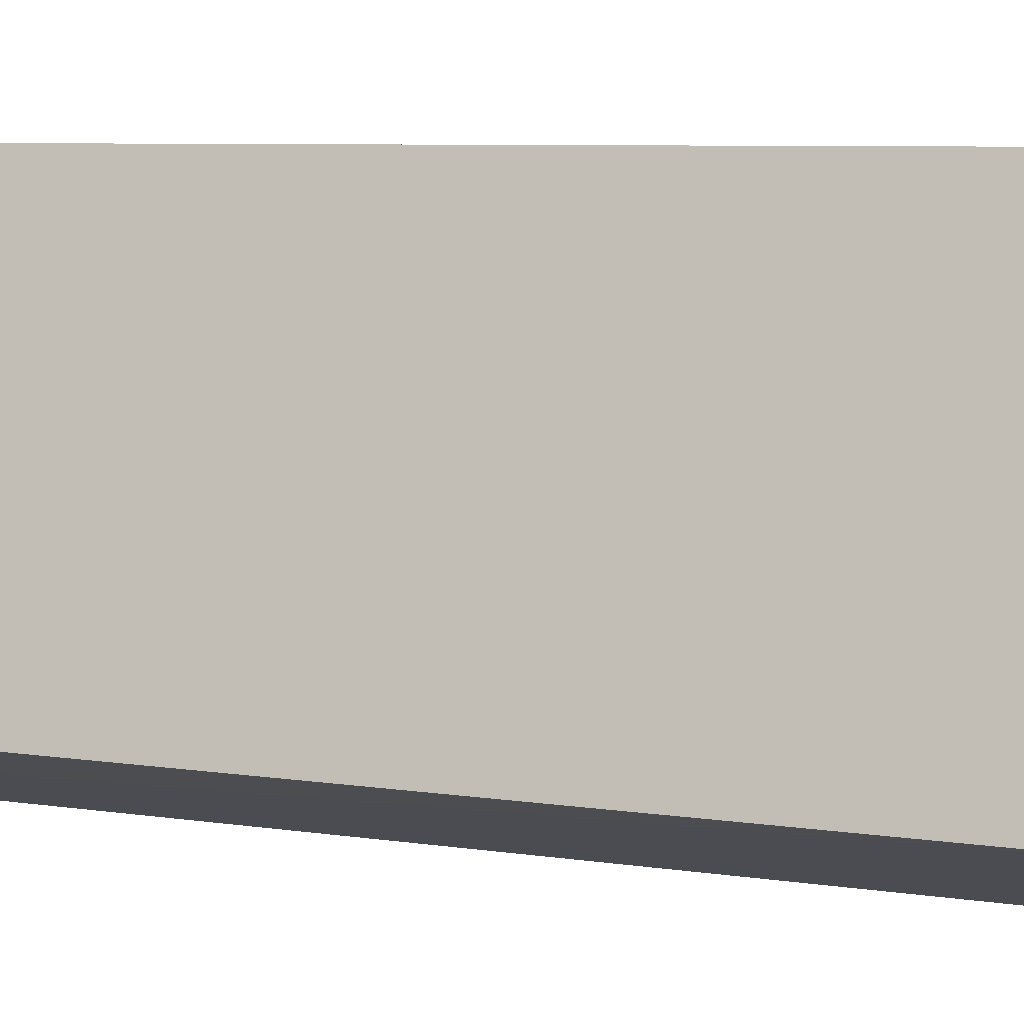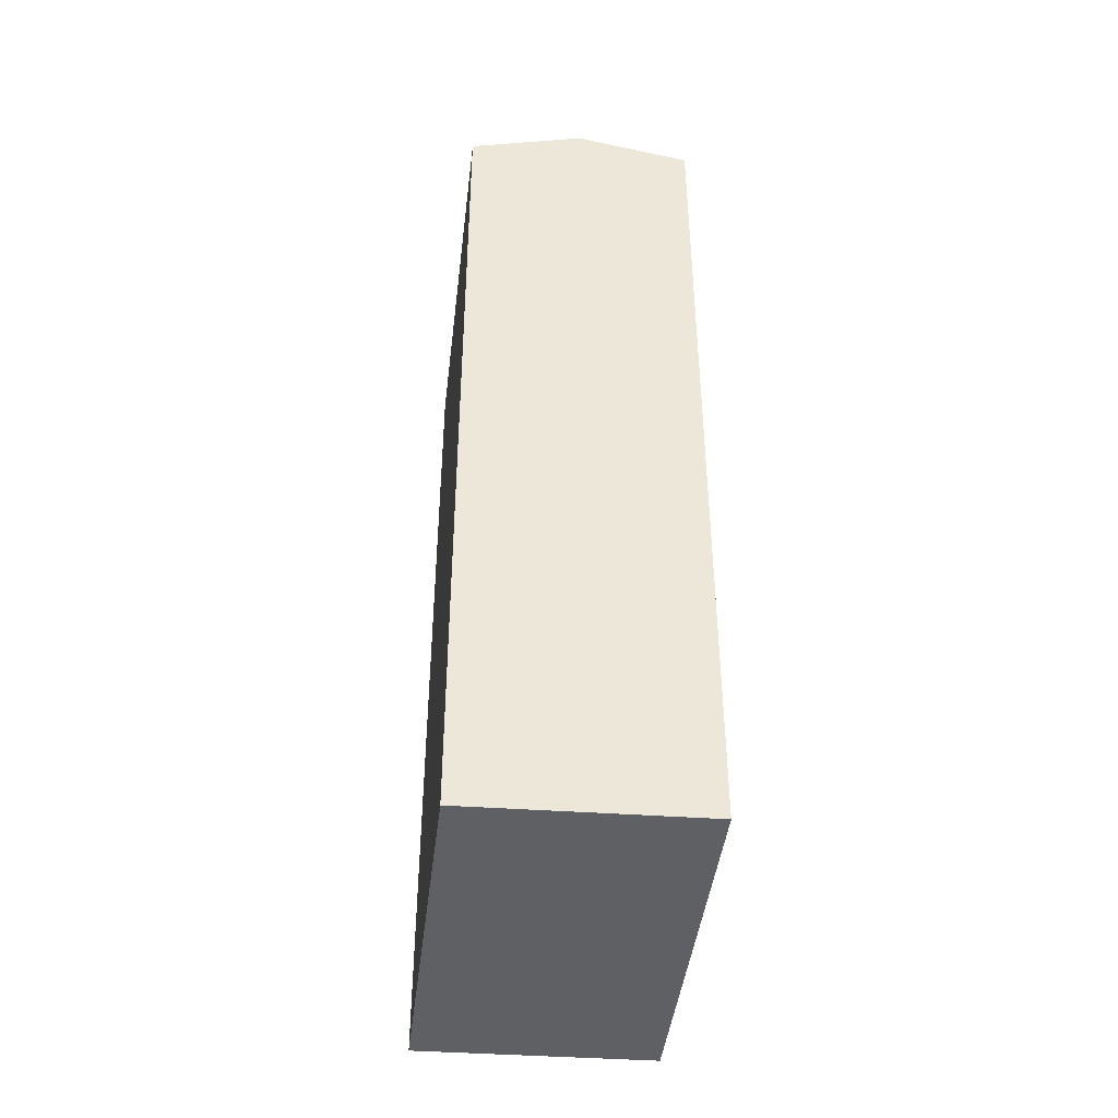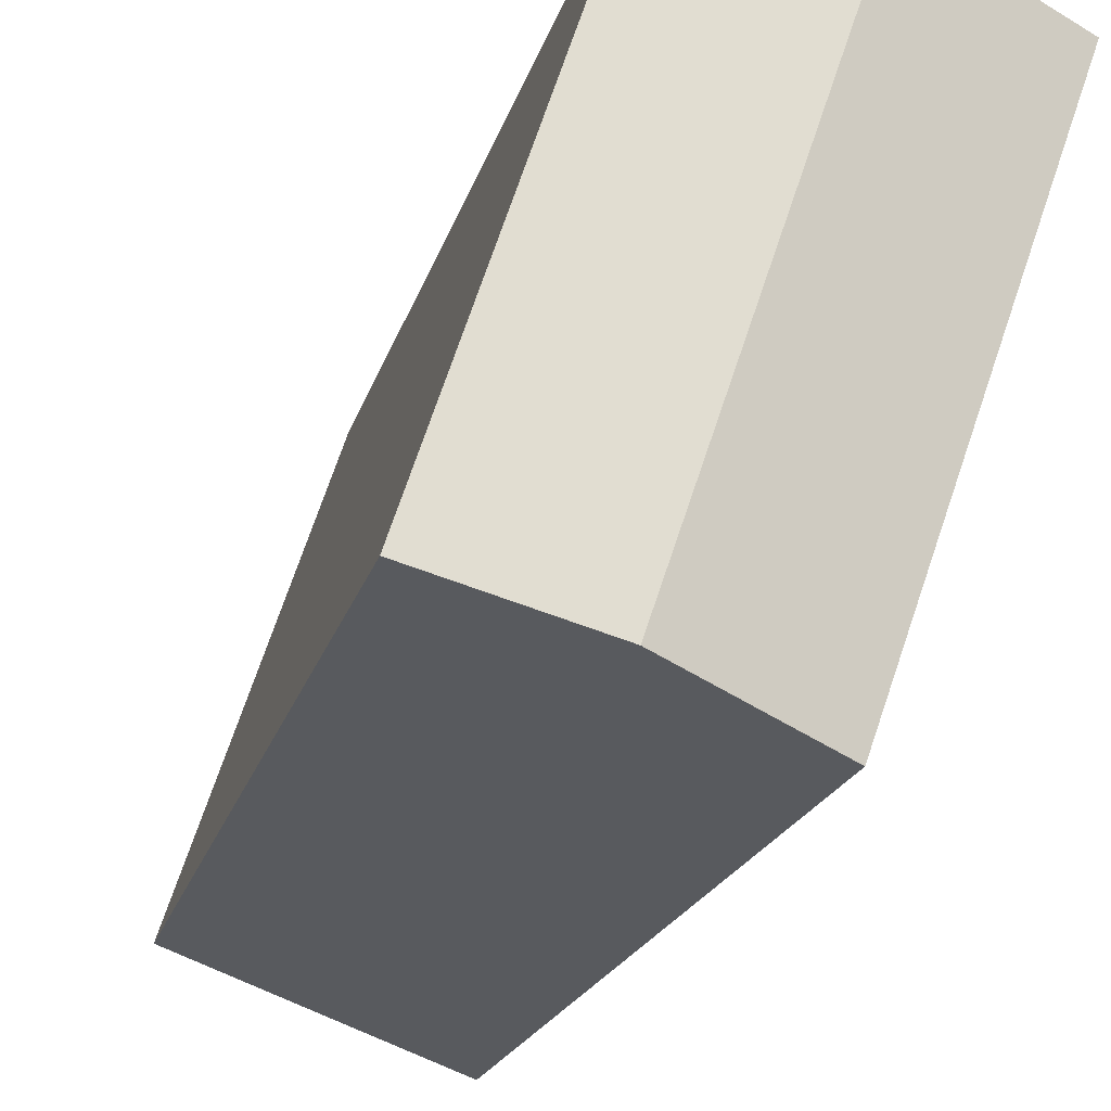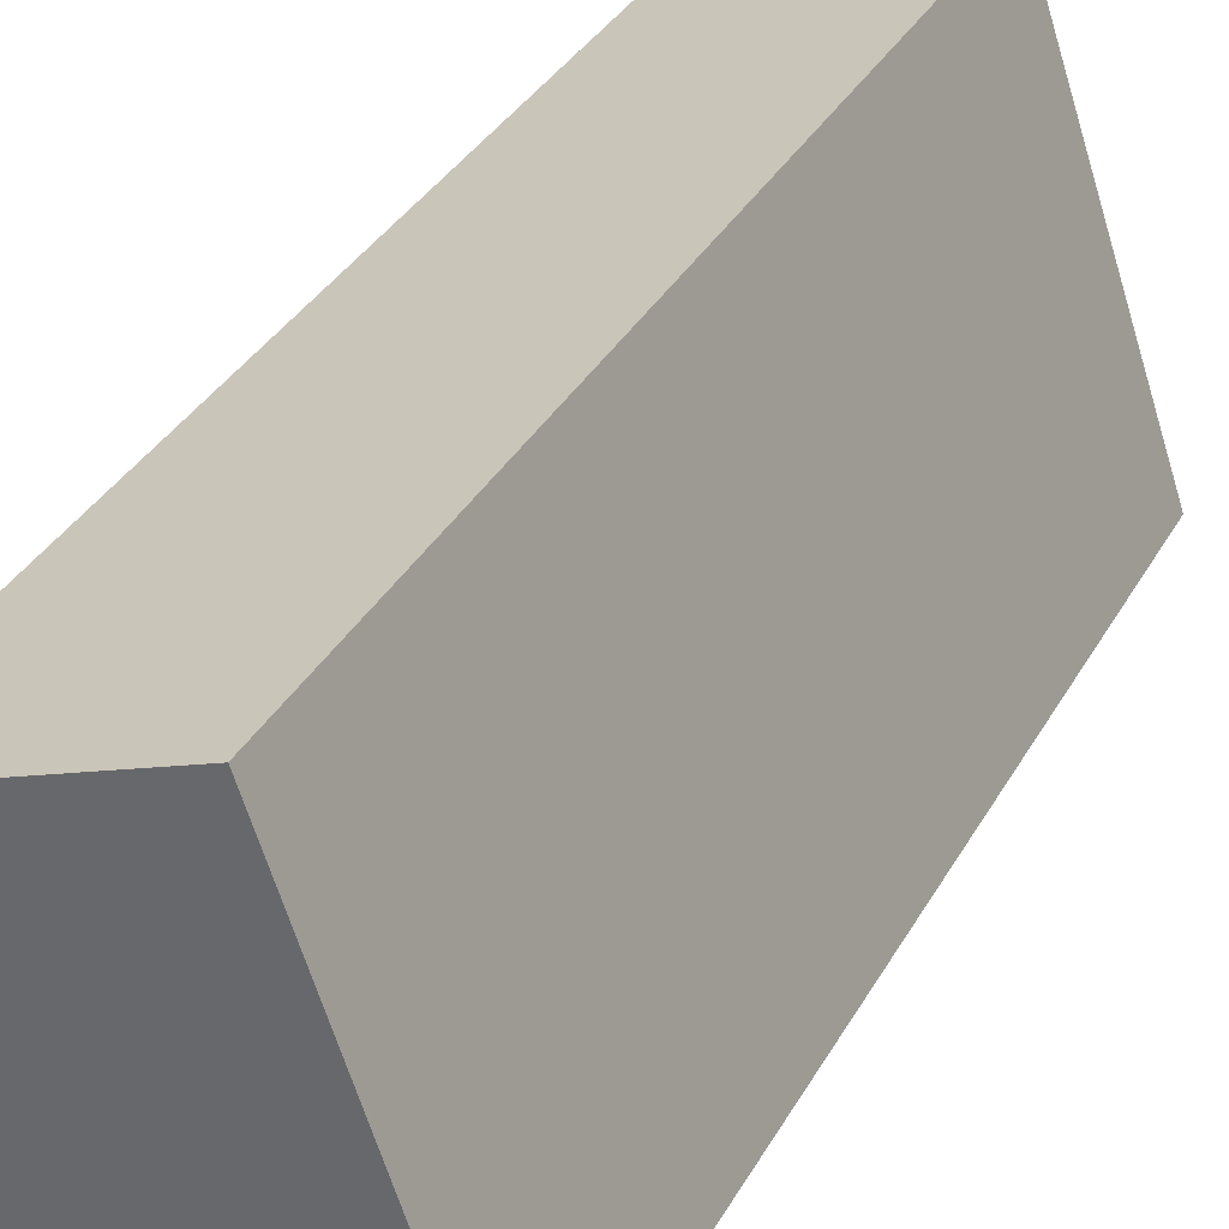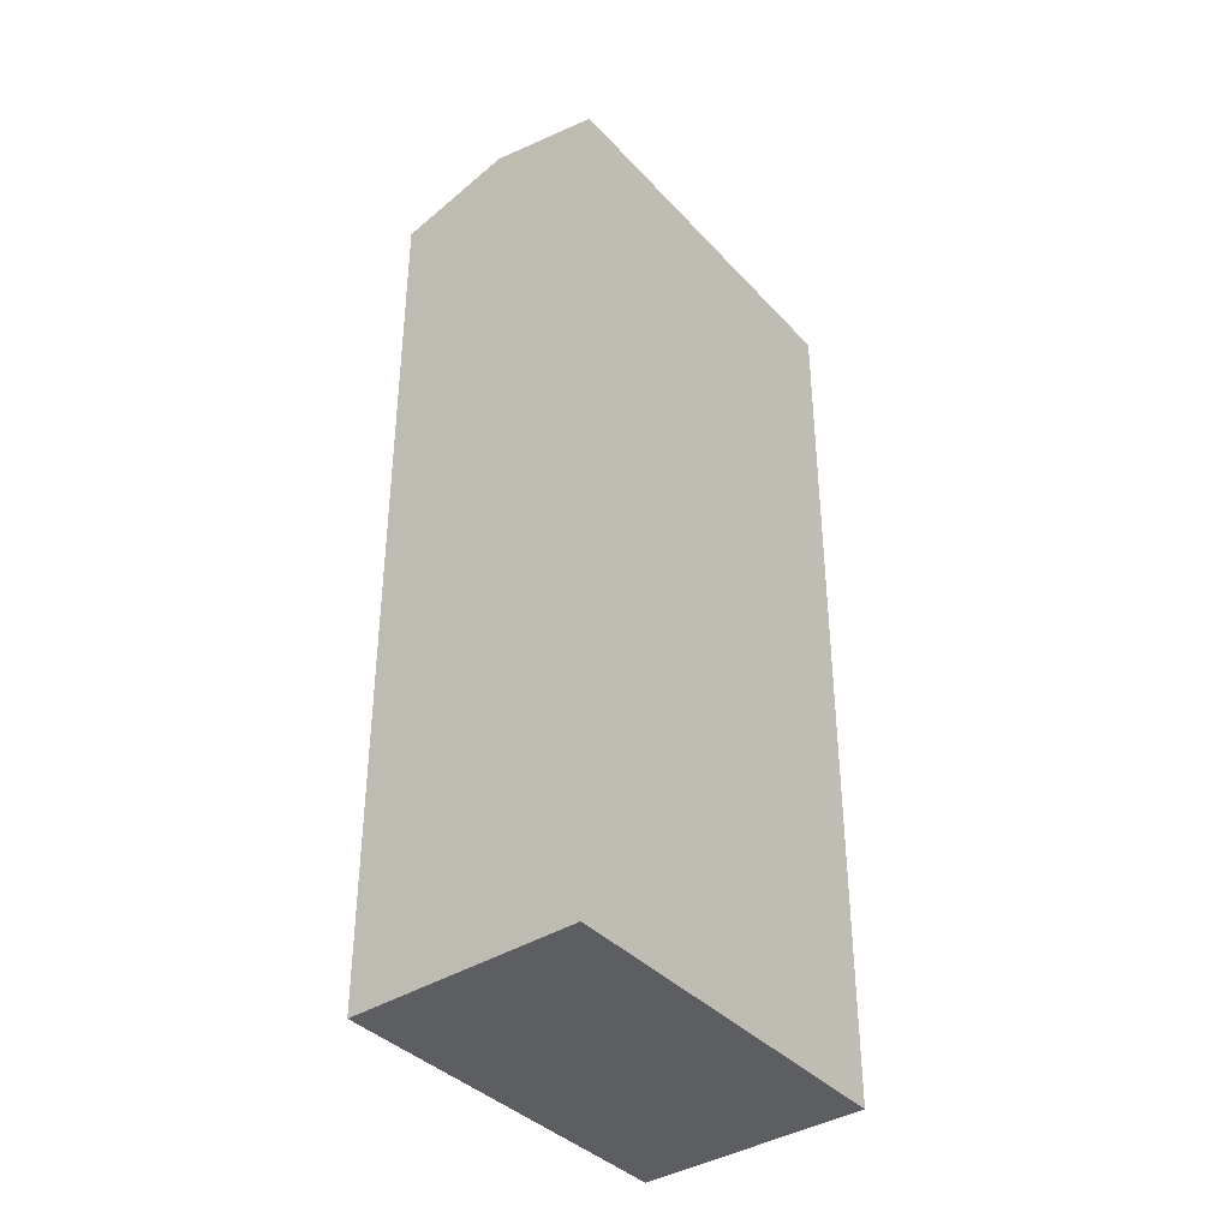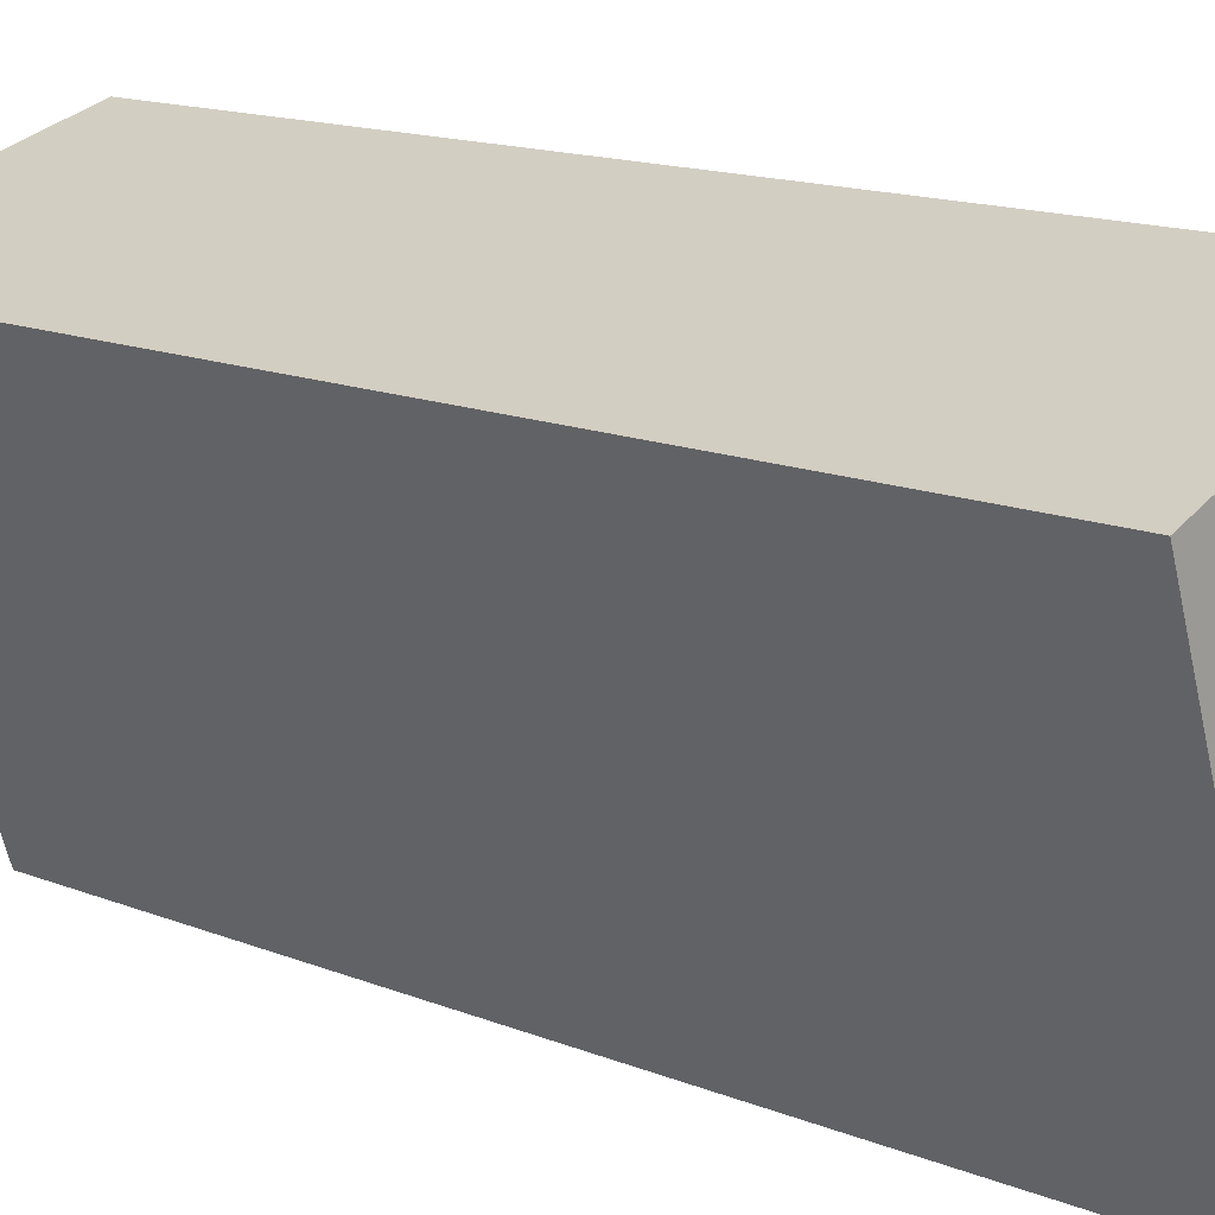
<metadata>
{"format":"obj","ext":"obj","renderer":"f3d","projection":"perspective","resolution":1024,"background":"white","views":[{"elev":6.6,"azim":115.5,"up":"+Z"},{"elev":-43.2,"azim":154.5,"up":"+Y"},{"elev":-17.2,"azim":167.7,"up":"+Z"},{"elev":34.1,"azim":25.2,"up":"+Z"},{"elev":-37.9,"azim":18.3,"up":"+Y"},{"elev":14.3,"azim":-48.3,"up":"+Z"}]}
</metadata>
<code>
v  3.973 10.25 -3.253
v  1.276 10.58 0.488
v  2.543 10.25 0.972
v  2.706 10.58 -3.736
v  0 10.25 6.276e-16
v  1.455 10.26 -4.212
v  1.455 2.579e-16 -4.212
v  0 0 0
v  2.543 -5.952e-17 0.972
v  1.276 -2.988e-17 0.488
v  3.973 1.992e-16 -3.253
v  2.706 2.288e-16 -3.736
g defaultobject
f 1 2 3
f 2 1 4
f 5 4 6
f 4 5 2
f 7 5 6
f 5 7 8
f 5 3 2
f 3 5 8
f 3 8 9
f 9 8 10
f 9 1 3
f 1 9 11
f 1 6 4
f 6 1 7
f 7 1 12
f 12 1 11
f 10 11 9
f 11 10 8
f 11 8 7
f 11 7 12

</code>
